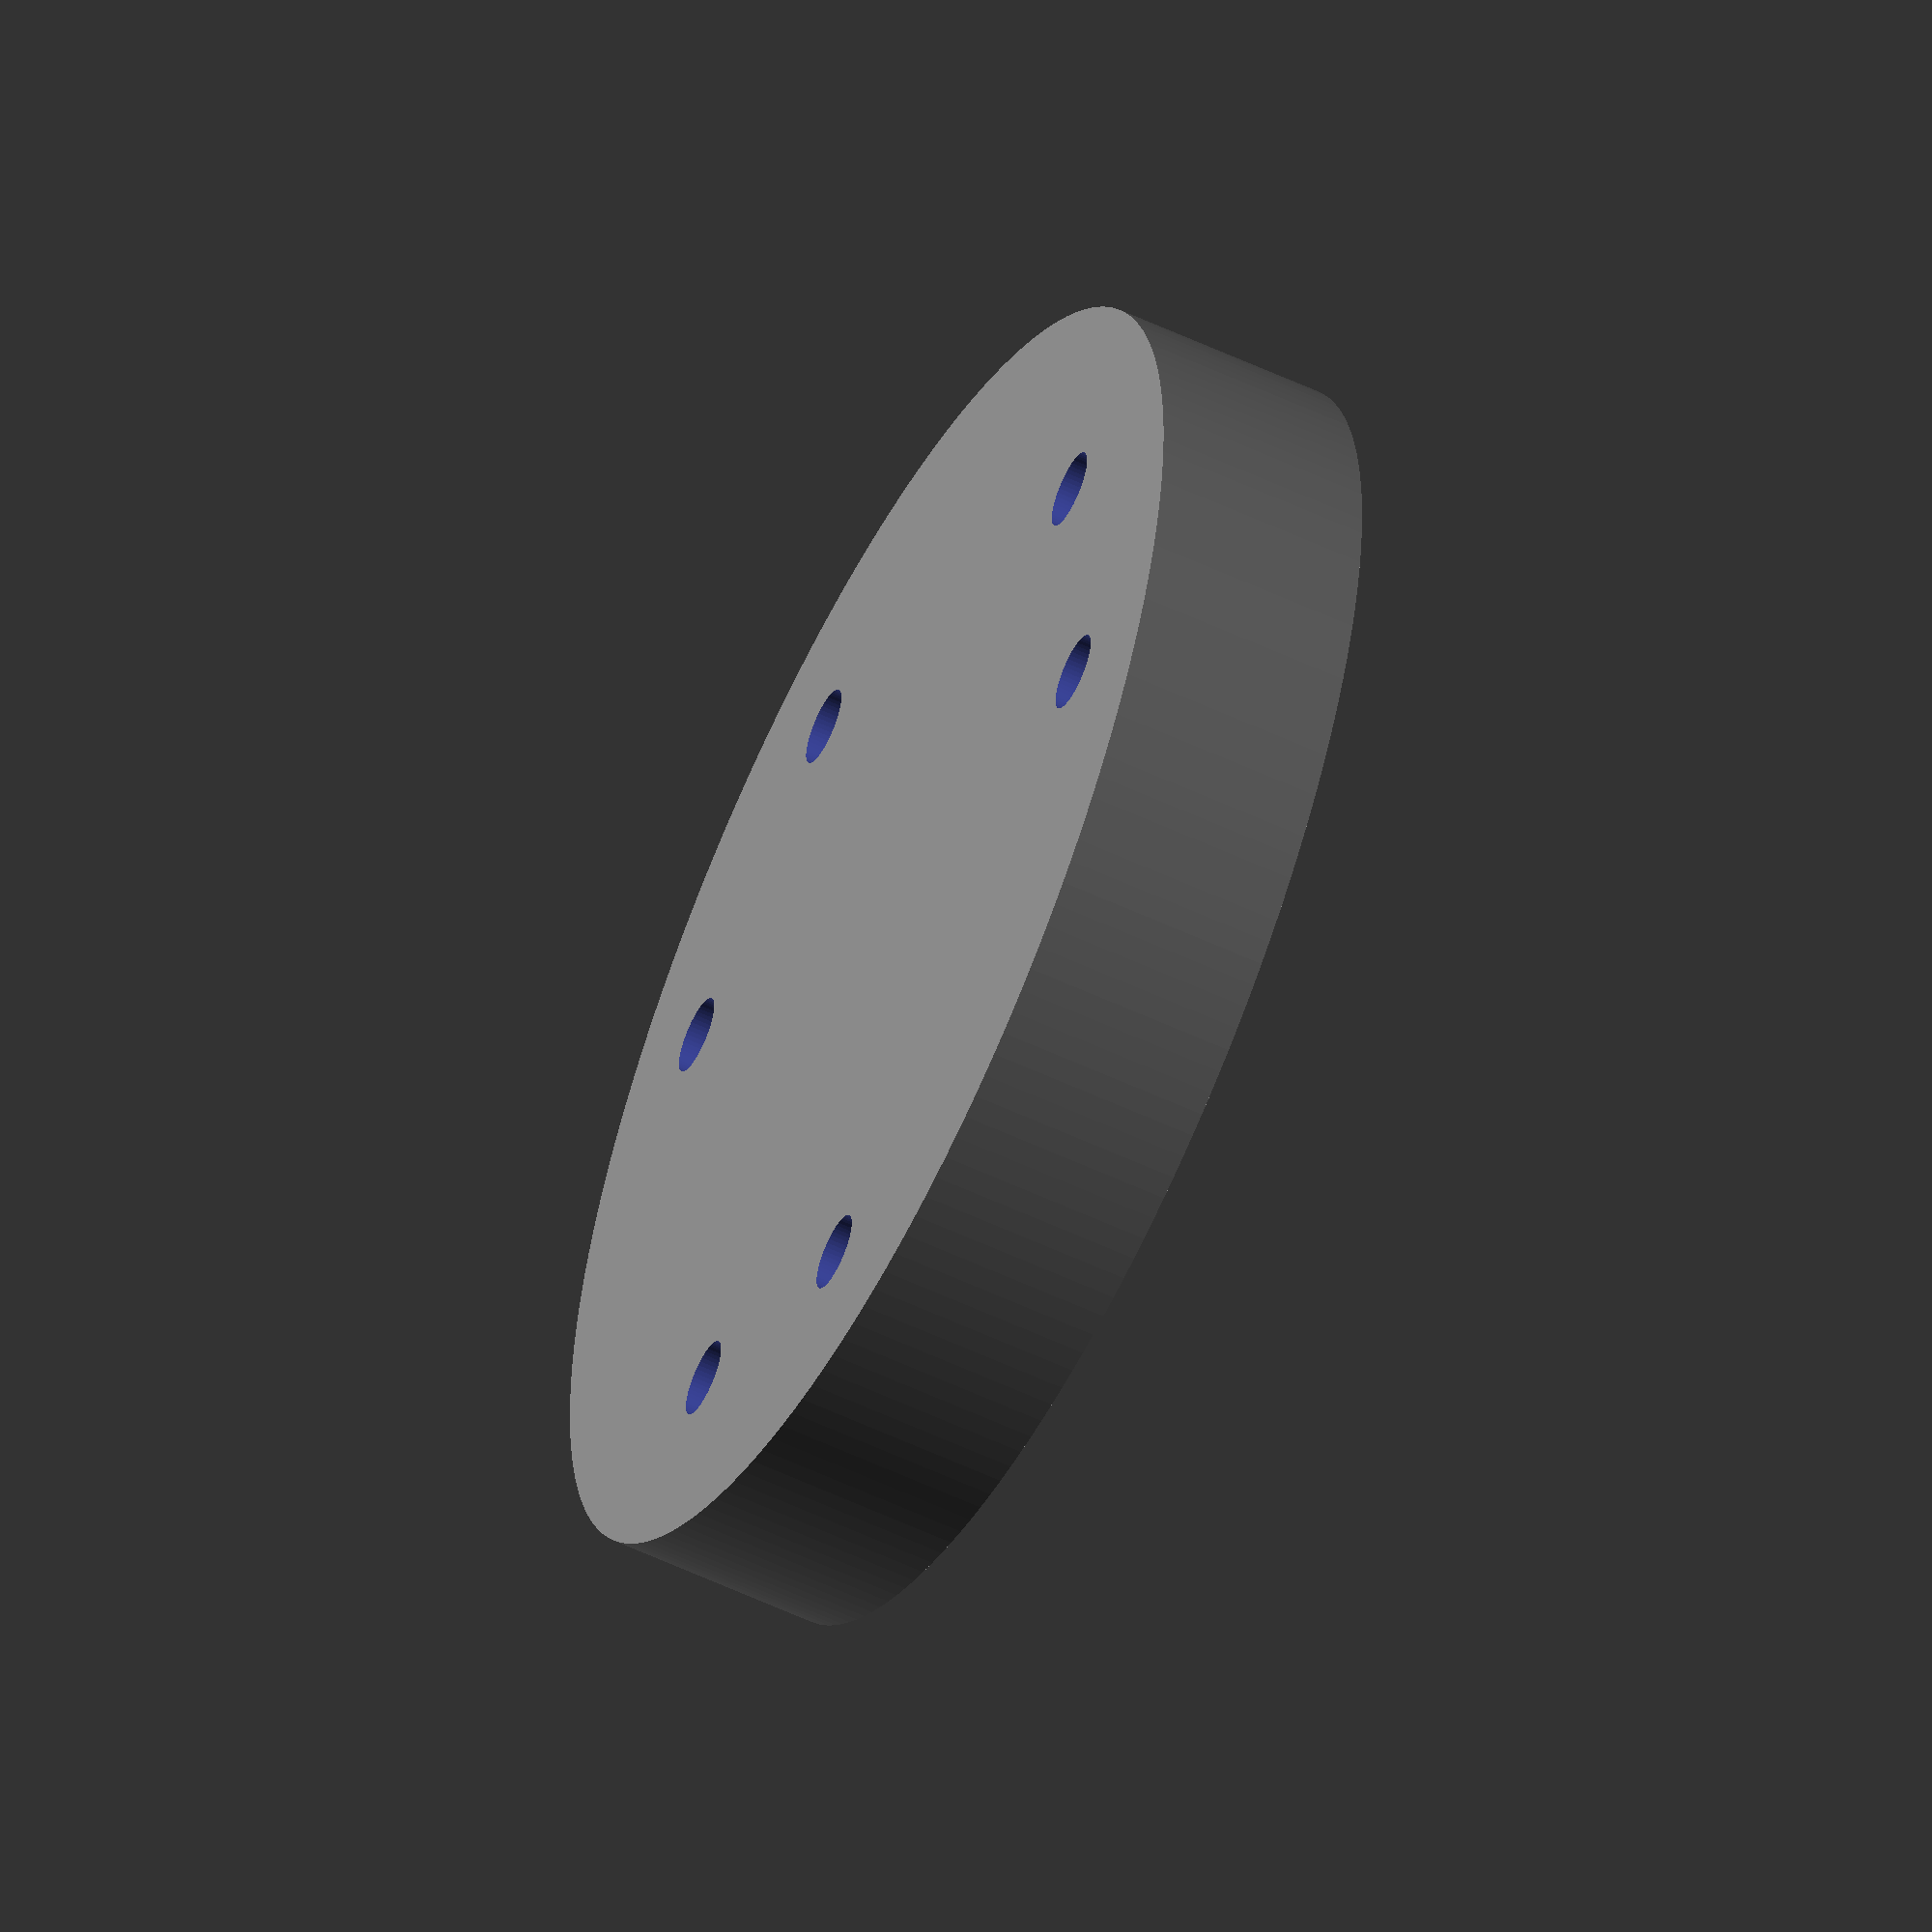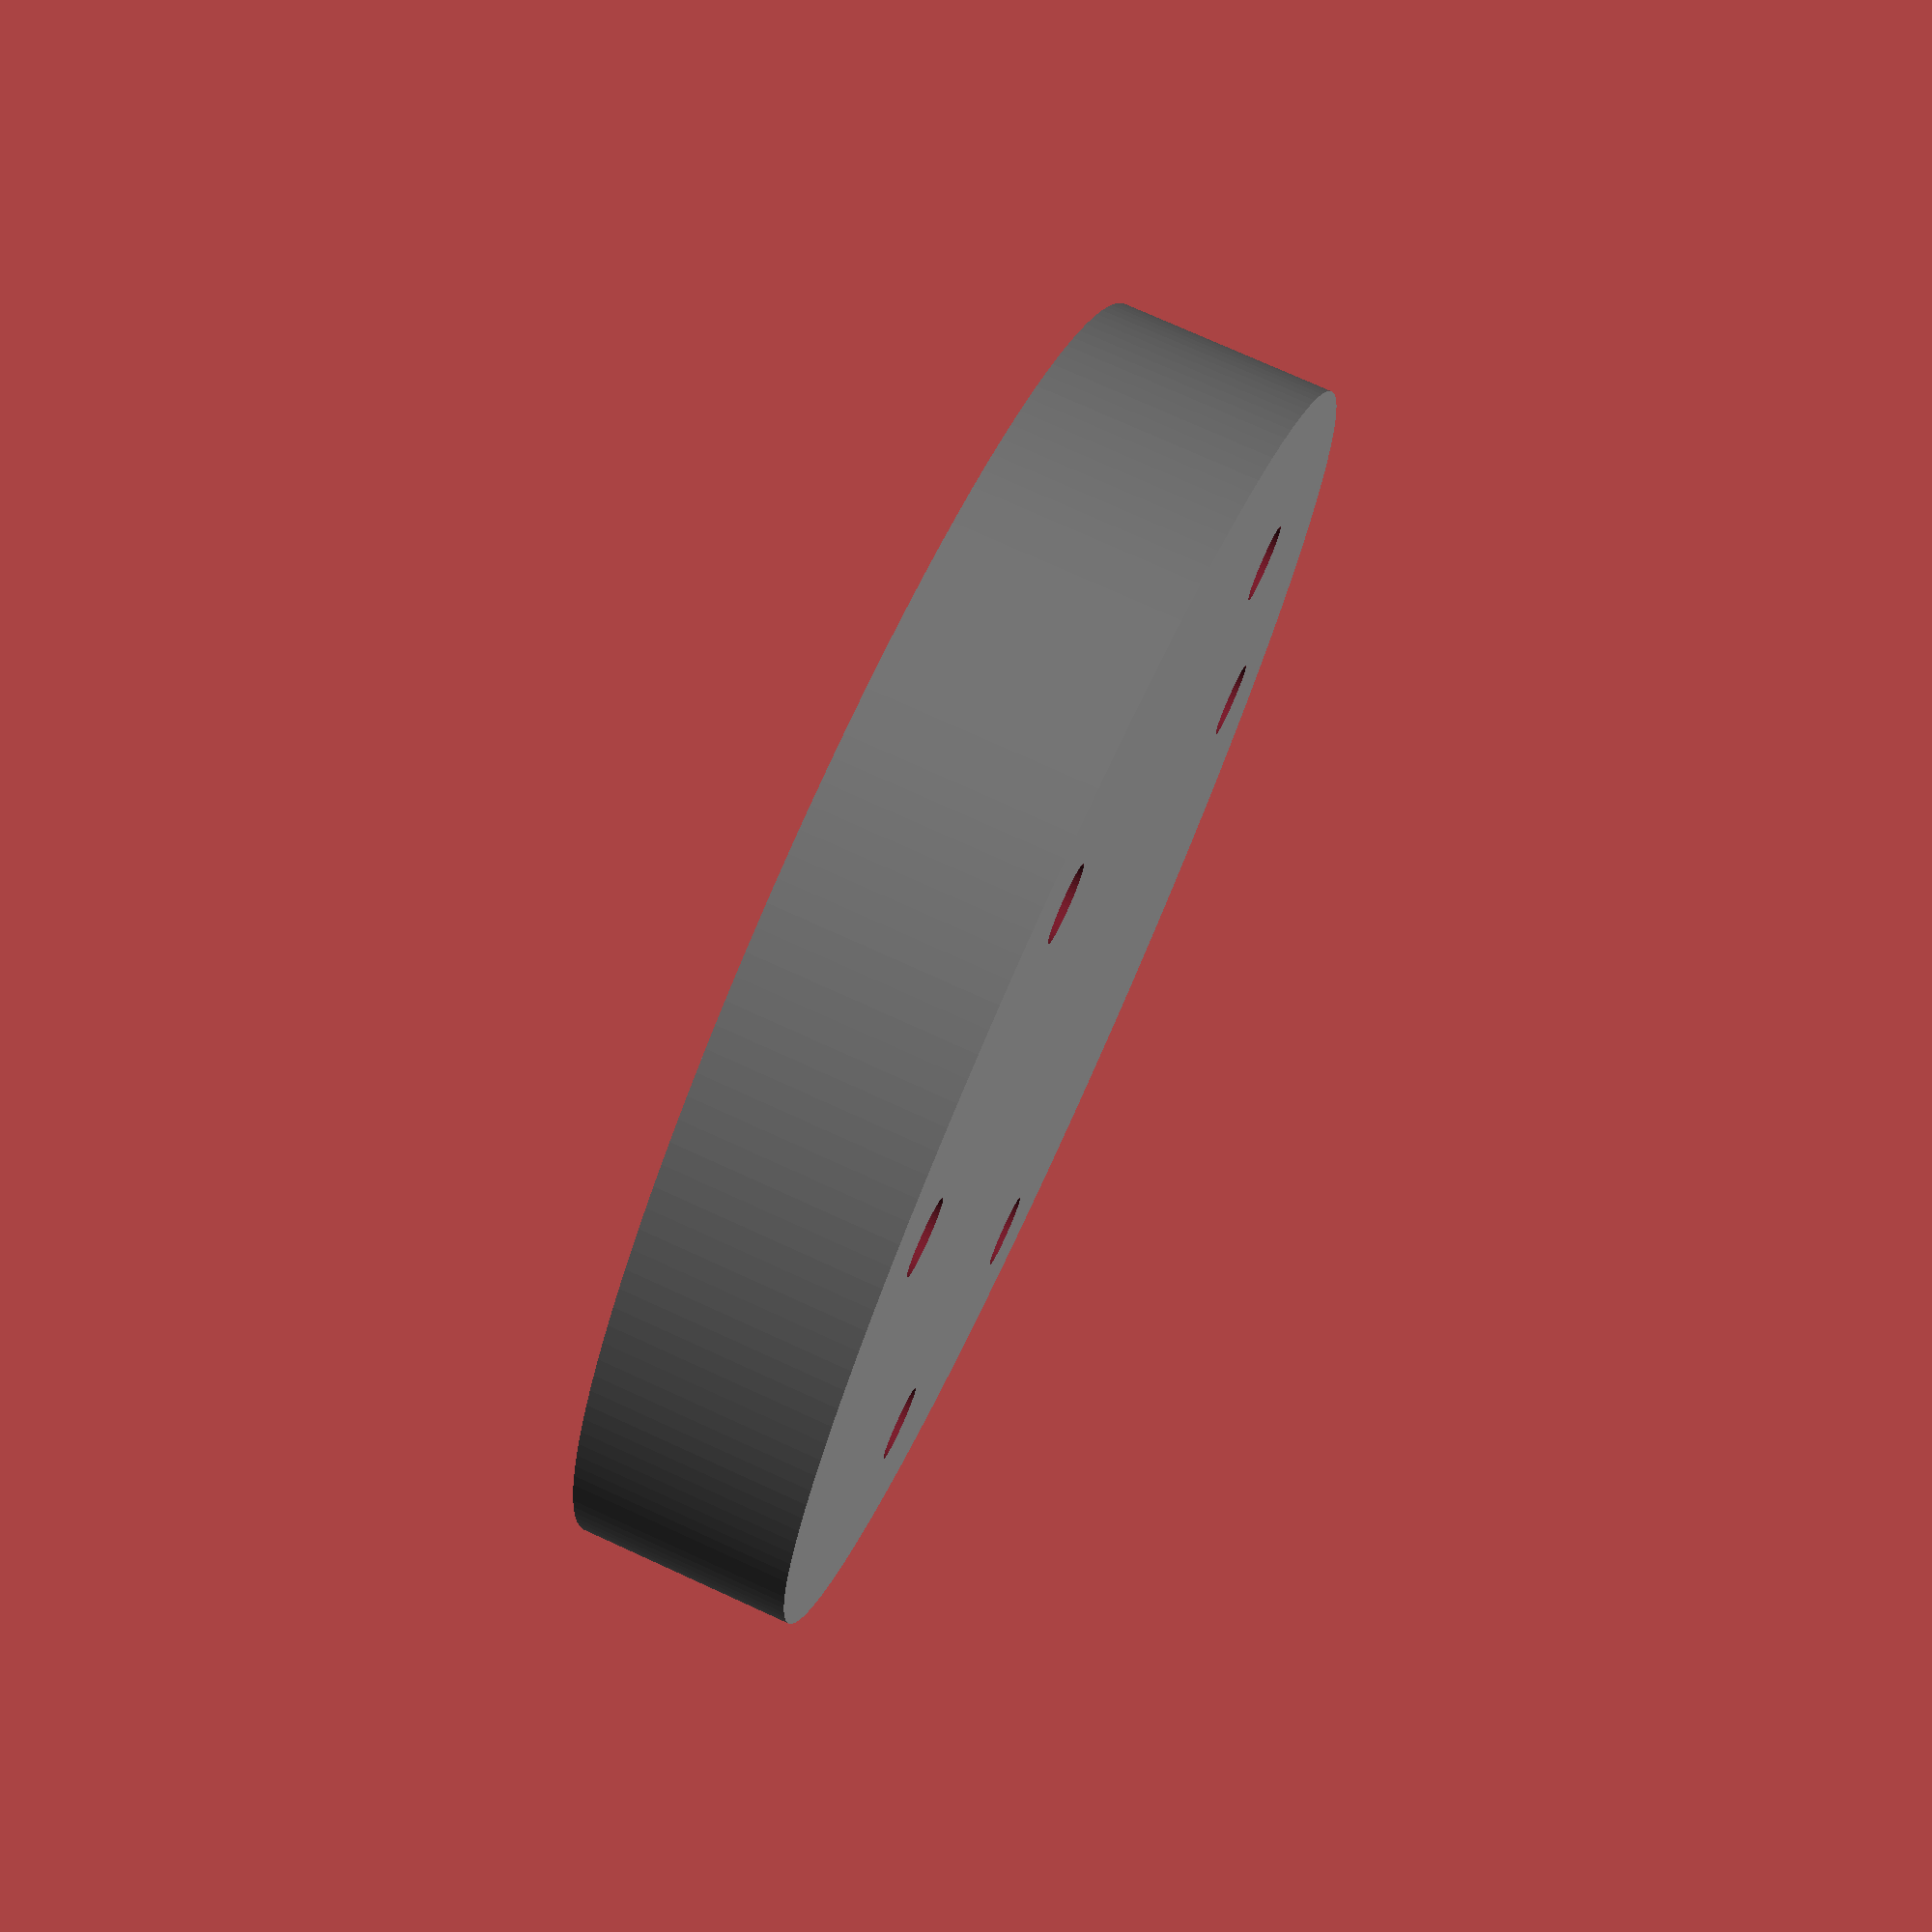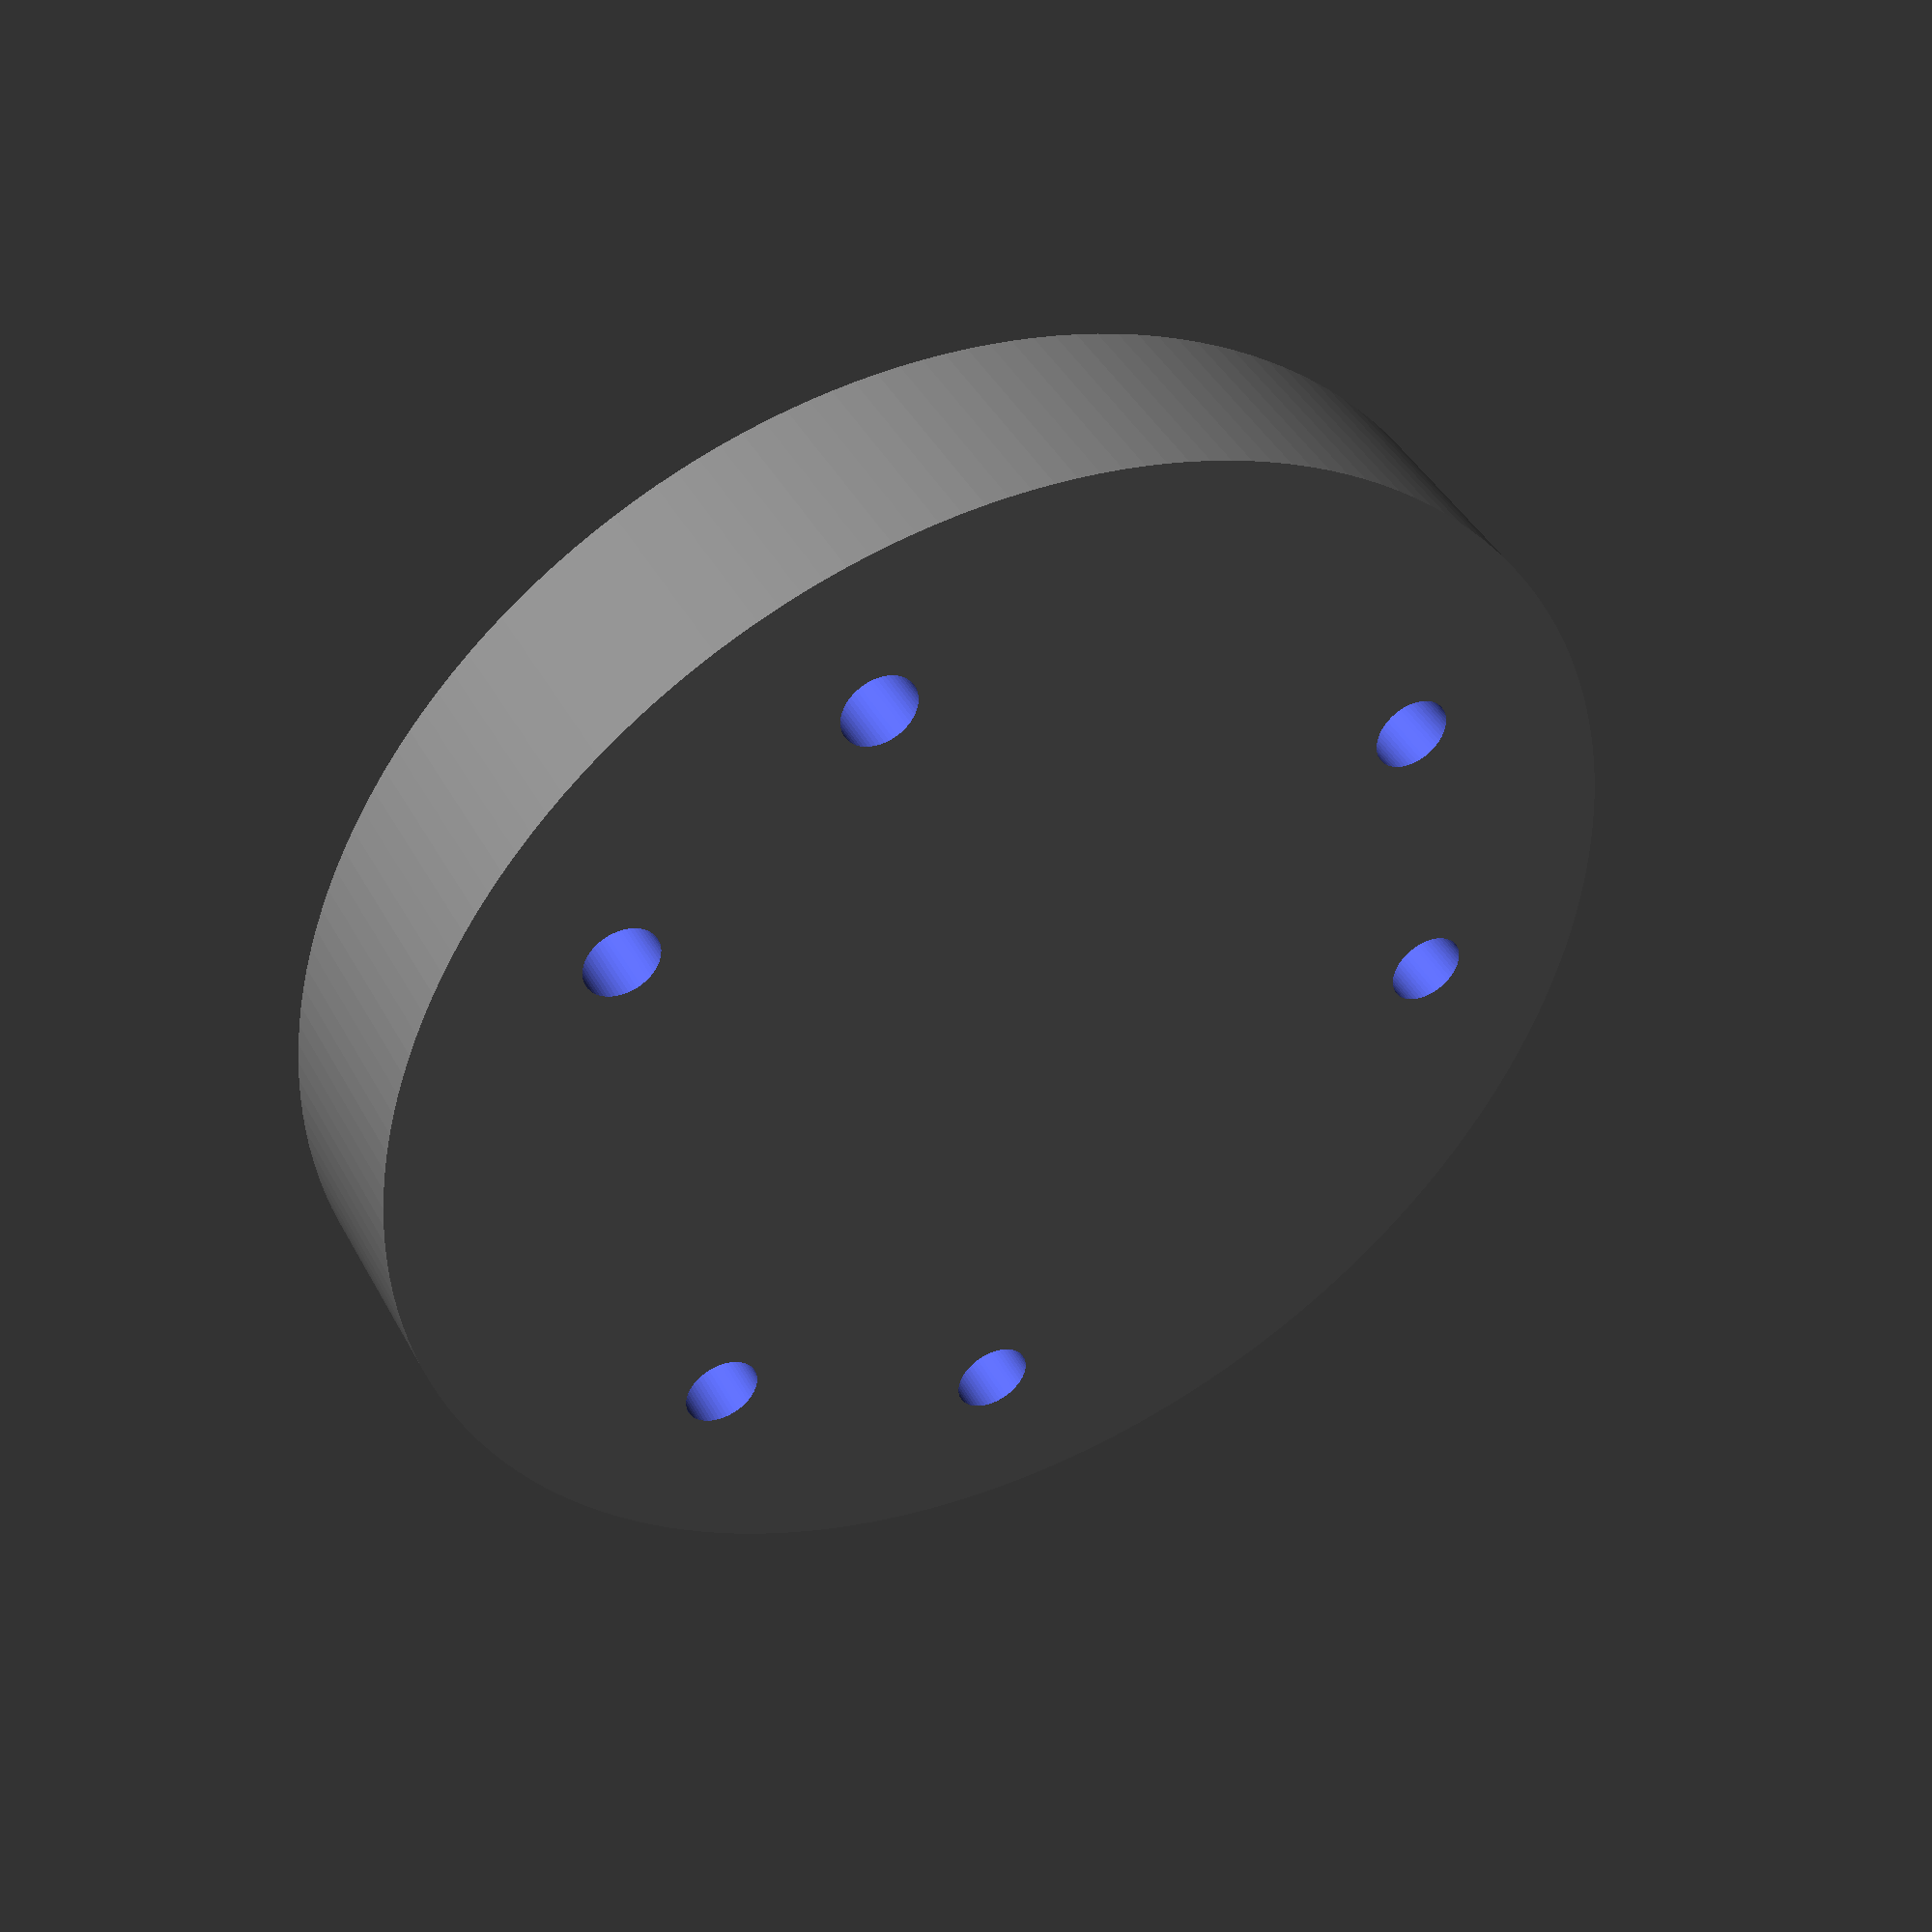
<openscad>
// all units are mm

$fa=2;
$fs=.4;

chassis_diameter=120;
end_diam=chassis_diameter - 20;
chassis_length=20;
end_length=10;

pi = 3.145973;
eps = .01;


bores = [
    // https://www.design1st.com/Design-Resource-Library/engineering_data/TapDrillClearanceHoles.pdf
    [ 3, 44, 80, 7.14/2 ],             // 1/4" through bolt
    [ 3, 44, 40, 7.14/2 ],             // ''
];

difference() {
    color("Gray")  cylinder(r=chassis_diameter/2, h=chassis_length);

    // end cap offsets
    translate([0,0, chassis_length - end_length]) cylinder(r=end_diam/2, h=end_length+eps);

    for (a = [ 0 : len(bores) - 1 ]){
      bore=bores[a];
      for(i=[0:bore[0]]){
         translate([
             sin(i*360/bore[0]+bore[2])*bore[1],
             cos(i*360/bore[0]+bore[2])*bore[1],
             0 - eps])
            cylinder(r=bore[3], h=chassis_length+2*eps);
        };
    }
}

</openscad>
<views>
elev=55.6 azim=331.4 roll=243.5 proj=o view=solid
elev=104.7 azim=23.1 roll=65.5 proj=p view=wireframe
elev=137.3 azim=157.1 roll=26.6 proj=p view=solid
</views>
